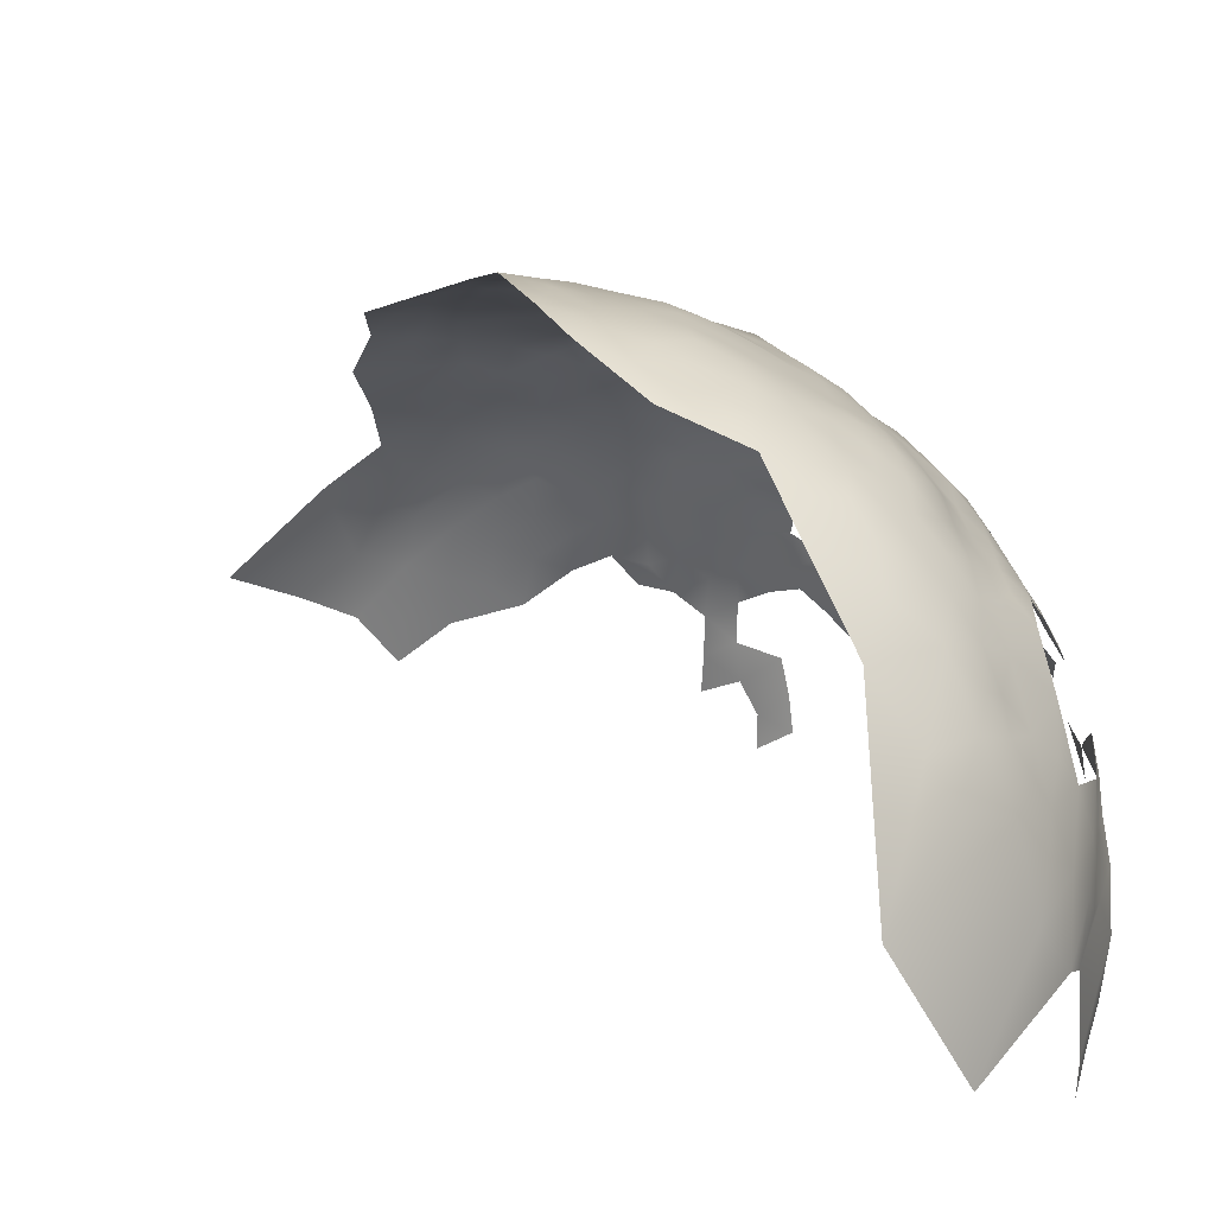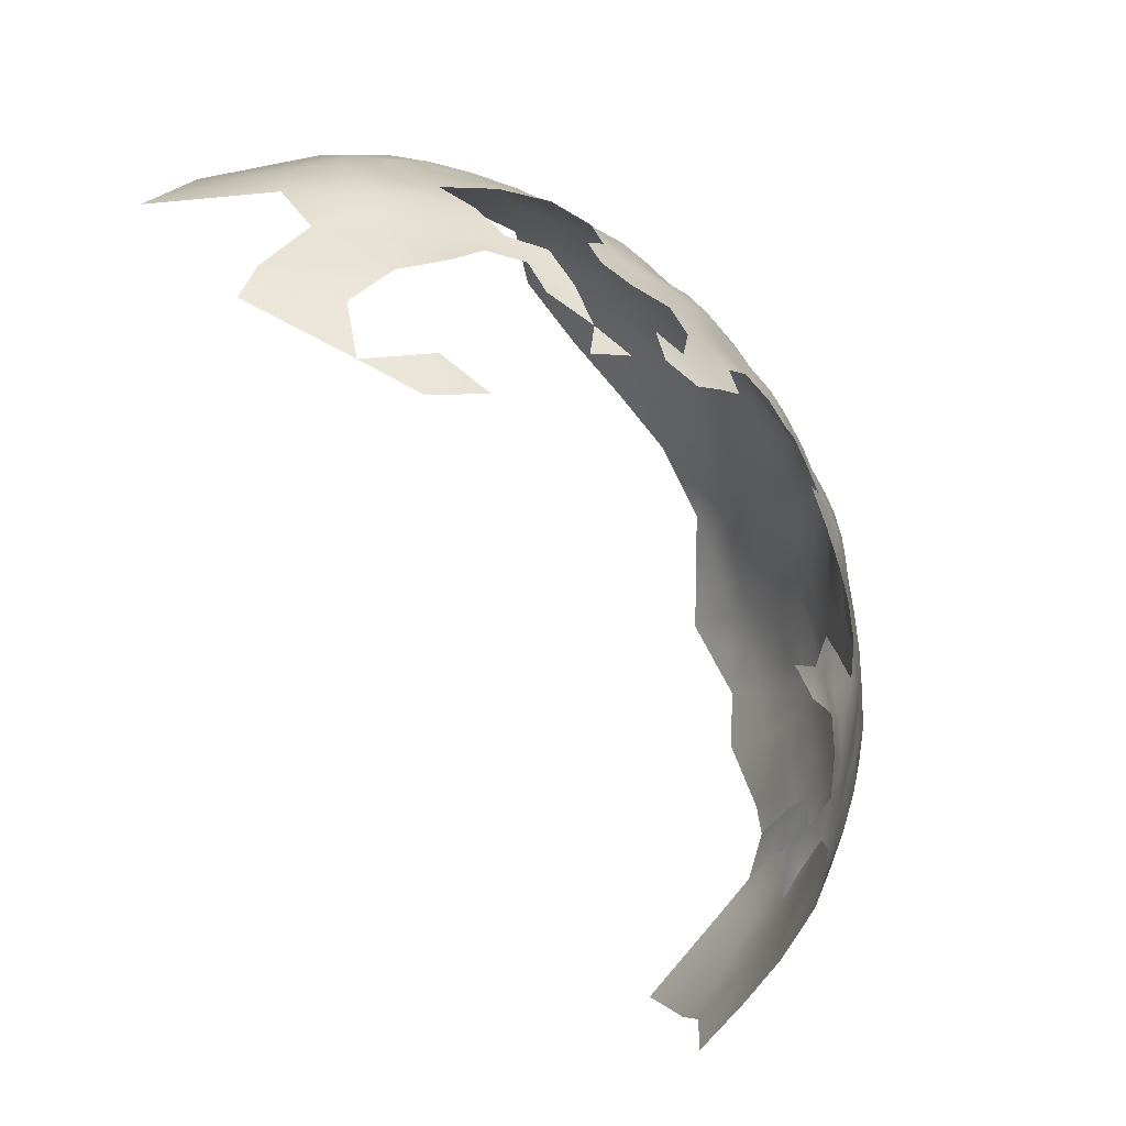
<metadata>
{"format":"obj","ext":"obj","renderer":"f3d","projection":"perspective","resolution":1024,"background":"white","views":[{"elev":23.1,"azim":111.1,"up":"+Z"},{"elev":40.5,"azim":-148.7,"up":"+Y"}]}
</metadata>
<code>
v 603.9 445.4 -265.6
v 606.9 468.4 -290.3
v 599.8 466.7 -296
v 609.9 473.5 -300.8
v 611.9 470.4 -290.2
v 616 475.2 -297.5
v 615.7 470.8 -287.5
v 615.8 476.4 -303.2
v 610.6 475.6 -306.8
v 621.2 477.2 -300.2
v 620.9 478.2 -305.9
v 627.4 478.3 -298
v 627.1 478.9 -304.9
v 634.7 479.9 -302
v 633.4 480.3 -307.3
v 611.4 467.7 -286.8
v 607 464.5 -284.8
v 611.8 465.2 -282.4
v 615.6 468.3 -283.3
v 598.5 462.4 -289
v 602.4 464.4 -287.2
v 596.5 462.7 -293.8
v 594.5 458.8 -289.7
v 590.7 458.8 -293.7
v 589.9 455.5 -289.2
v 593.8 455.6 -285.2
v 597.8 459.4 -285.5
v 593.4 452.4 -280.7
v 597.3 455.8 -281.2
v 601.7 459.5 -281.5
v 600.6 455 -277.4
v 604.3 458.1 -277.2
v 597.2 451.4 -277.6
v 603.9 454.7 -273.2
v 608.5 457.7 -274.1
v 608.9 461.6 -278.6
v 614.1 460.7 -275
v 591.7 462.1 -298.5
v 615.2 464.8 -278.5
v 620 463.3 -275.6
v 620.3 467.5 -279
v 619.1 459.2 -272
v 618.3 455.3 -267.6
v 623.8 458.3 -269
v 624.5 462.4 -273.1
v 614.1 456.4 -271
v 609 453.7 -269.5
v 614.3 452.4 -266.7
v 624.9 465.9 -276.3
v 626.4 469.9 -279.9
v 605.1 450.4 -268.8
v 601.1 451.2 -272.6
v 601 446.9 -268.8
v 609.7 449 -265.5
v 623.3 455.1 -264.3
v 618.9 452 -263.4
v 624 450.9 -260.6
v 619.6 447.9 -259.9
v 624.6 446.2 -257.4
v 629.6 449 -258.4
v 629.5 453.8 -261.7
v 635 451.9 -259.7
v 635.6 456.6 -263.6
v 635 446.9 -256.4
v 630.2 444 -255.1
v 635.5 441.8 -252.9
v 640 449.8 -257.6
v 626.2 440.9 -254.2
v 631.5 438.8 -251.8
v 640.8 454.4 -261.3
v 636.1 460.9 -268.1
v 636.4 465.1 -273
v 630.6 462.3 -270.8
v 630.2 466.1 -275.3
v 630.3 458.2 -266.1
v 641.5 458.8 -265.7
v 642 463.1 -270.4
v 626.8 435.8 -251.3
v 622.2 437.9 -254
v 621.6 433 -251.7
v 626.4 430.6 -249.1
v 631.9 433.2 -249
v 637.1 436.3 -249.8
v 646.5 460.8 -267.6
v 647.7 455.4 -262.7
v 616.8 435.2 -254.2
v 616.8 430 -251.6
v 612.5 431.8 -254.4
v 612.9 426.3 -251.9
v 617.1 424.5 -249.2
v 621.7 427.7 -249.4
v 638.5 429.9 -247.6
v 632.1 427.9 -246.8
v 626.9 425.2 -247
v 621.9 422 -247.2
v 627.3 419.3 -245.5
v 632.6 422.4 -245.3
v 632.8 415.4 -244.1
v 638.5 419.5 -244.5
v 637.9 425.1 -245.8
v 608.4 428.2 -254.7
v 608.7 422.9 -252.9
v 612.9 420.9 -250
v 636.7 468.9 -279.1
v 642.9 467.2 -275.7
v 643.9 470.1 -281.2
v 643.9 432.8 -248.8
v 642.7 439.7 -251.4
v 647.4 436 -250
v 649.6 441.9 -253.1
v 649.2 448.4 -257.8
v 656.2 449.4 -260.5
v 653 458.1 -266.6
v 650 464.6 -273.2
v 648.3 469.1 -279
v 621.3 442.9 -256.8
v 616.2 444.8 -259.5
v 616.7 440 -256.8
v 604.5 425.7 -255.3
v 602.4 420.5 -254.5
v 607.6 434.1 -257
v 607.1 439.1 -259.7
v 603.2 435.4 -260
v 603.6 430.6 -257.3
v 612 437.4 -257
v 645.2 451.6 -259.1
v 647.9 472.4 -284.5
v 615.2 449.1 -263
v 599.3 435.9 -263.7
v 599.6 431.6 -260.1
v 602.8 439.8 -263.3
v 611.9 442.1 -259.7
v 607.7 443.5 -262.8
v 639.5 444.9 -254.4
v 644.9 446.4 -255.8
v 650.1 429.4 -248.8
v 644.3 424.6 -246.2
v 612.2 446 -262.1
v 635.1 477.8 -295.4
v 637.2 481.2 -310.7
v 630.7 480.5 -312.7
v 640.4 481.1 -307.1
v 649.7 481.3 -312.2
v 641.7 480.7 -316.3
v 655.3 478.6 -304.2
v 644.8 479.9 -301.6
v 650.3 478.1 -297.8
v 645.1 476.8 -293.7
v 653.8 474.9 -291.6
v 670.3 475.5 -317.7
v 621.7 415.8 -246.3
v 604.1 471.6 -305.2
v 589.5 448.9 -280.5
v 586.1 445.4 -280.9
v 589.7 445 -276.8
v 579.5 440.7 -285.5
v 579.9 436.5 -281.8
v 584.4 437.9 -277.6
v 586.5 442.1 -278
v 593.8 448.3 -277
v 589.3 440.7 -274
v 592.9 444.5 -272.8
v 597.4 448.2 -272.9
v 596.5 443 -269.6
v 592 439.3 -270
v 595.9 437.3 -267.3
v 591.8 433.8 -267.2
v 595.9 432.2 -264.1
v 599.9 441 -267.1
v 591.8 428.7 -264
v 595.4 427.8 -260.6
v 587.8 435.3 -271.5
v 588.2 429.4 -267.8
v 584.6 429.6 -271.8
v 584.8 425.5 -268.4
v 588.6 425.1 -264.7
v 592.3 424.1 -261.1
v 596 423.7 -257.6
v 589.1 420.4 -262.5
v 584.9 417.5 -265
v 589.2 414.8 -261.5
v 594.4 417.3 -258.8
v 581.4 425.8 -272.3
v 581.2 429.9 -275.7
v 578.1 425.6 -276.3
v 578.4 430.6 -279
v 575.5 425.9 -280.5
v 575.9 430.7 -283.6
v 573.4 425.9 -285.5
v 573.5 420.9 -282.7
v 575.7 420.1 -278.2
v 573.3 415.5 -280.2
v 577.3 414.8 -275.9
v 571.1 415.4 -285.2
v 570.9 410.4 -282.4
v 574 409.6 -278
v 579.4 420.4 -274.3
v 576.1 435.2 -286.5
v 573 430.7 -288.2
v 570.5 426.4 -289.7
v 581.8 417.1 -271
v 571.4 421 -287.7
v 582.9 421.7 -269.3
v 568.4 410.7 -287.4
v 568.3 415.8 -289.8
v 581.6 434 -278.5
v 584.1 433.6 -275.1
v 568.2 421.4 -291.7
v 565.8 416.3 -294
v 566 411.2 -292.7
v 566.7 406.1 -290.7
v 568.5 405.3 -285.5
v 565 406.5 -296.2
v 565.3 401.3 -293.5
v 566.7 401.7 -288.4
v 564 401.2 -299.1
v 563.9 396.3 -296.2
v 566 396.4 -290.2
v 564.2 411.9 -298.9
v 562.9 406.4 -301.9
v 562.5 410.6 -305.4
v 561.3 405.6 -308.3
v 561 410.2 -311.5
v 560.4 404.8 -314.8
v 560.7 399.9 -311.5
v 562.1 401.1 -305.1
v 561.2 410.1 -318
v 561.3 417.3 -319.4
v 561.5 410.9 -324.1
v 560.4 404.7 -321.3
v 562.4 415.7 -308.4
v 560 404.3 -327.5
v 561.8 413.9 -329
v 561.9 418.8 -324.9
v 562.3 419.7 -330.7
v 562.1 413.9 -334.5
v 563.8 424.7 -309.8
v 564.6 428.5 -312.6
v 564.2 420.8 -306.5
v 564.1 415.9 -303.1
v 565.6 419.5 -297.4
v 567.3 425.2 -299.4
v 566 420.7 -302.3
v 568.1 430.2 -301.9
v 566.6 425.3 -304.7
v 560.8 394.2 -311.1
v 605.5 474.5 -328.5
v 613.5 477.7 -328.2
v 611.6 475.8 -334.5
v 621.4 478.1 -335.1
v 625.9 481.3 -319.8
v 627.6 480.7 -328.2
v 567.3 434.1 -313.4
v 566.7 429.6 -307.8
v 562.2 396.2 -302
v 561.3 396.1 -307.4
v 562.1 390.5 -306.5
v 563.6 390.9 -299.6
v 562.6 384.4 -309.6
v 564.2 385.6 -302.5
v 564.8 377.2 -315.4
v 565.7 379.3 -307.4
v 566.5 385.9 -295.7
v 567.8 380.1 -299.6
v 569 381.2 -293
v 570.2 375.5 -296.4
v 568.6 374.2 -304.1
v 589.4 409 -260.8
v 585.7 411.1 -263.7
v 589.6 402.7 -260.7
v 593.2 412.3 -259.1
v 593.5 406.8 -258.3
v 583 412.4 -267.9
v 583.3 406.6 -267.2
v 580.8 408.6 -270.6
v 579.4 403.7 -270.9
v 583 400.2 -267.6
v 586.7 398.3 -263.8
v 583.4 394.4 -266.3
v 586.7 391.9 -264.2
v 590.7 396.2 -261.4
v 586.1 404.7 -263.5
v 565.5 390.8 -293.5
v 568.4 390.6 -287.5
v 571.9 390.4 -281.8
v 569.5 394.7 -284.4
v 571 385.4 -284.7
v 575.9 390.9 -276.6
v 575.3 384.7 -279.2
v 579.4 386.4 -274.4
v 579.1 380.2 -277.3
v 582.8 382.4 -272.1
v 582.6 388.9 -268.8
v 583.7 375.4 -275.7
v 586.7 378.1 -270.1
v 586.5 385 -266.7
v 572.8 396.1 -279.1
v 574.9 378.6 -282.3
v 571.2 378.7 -288.5
v 574.6 373.3 -286.3
v 579.3 372.2 -281.8
v 573.2 371 -293.4
v 574.7 364.4 -299
v 583.7 368.4 -279.4
v 582 362.4 -285.8
v 585.7 354.6 -292.4
v 588.2 364 -277.8
v 586.9 371.3 -275
v 596 465.6 -299.9
v 571.8 369.1 -301.3
v 578.9 356.2 -304.8
v 578.3 360.2 -296.4
v 581 360.3 -291.2
v 577.2 365.9 -291.2
v 574.2 362 -307.8
v 570.6 367.7 -310.6
v 573.2 361.7 -316
v 577.8 355.5 -315.7
v 569.2 367.1 -318.3
v 573.1 359.9 -324.2
v 631.3 473.8 -286.1
v 594.3 400.3 -258.4
v 594.5 394 -259
v 598.8 397.4 -256
v 598.8 403.8 -255.9
v 599.3 390.9 -256.7
v 603.8 394.2 -254
v 602.9 400.7 -253.8
v 604.8 387.8 -254.2
v 608.6 391.3 -251.5
v 600.3 384.4 -257.4
v 605.5 381.1 -255.5
v 610.1 385.3 -252.1
v 594.8 387.6 -259.9
v 600.2 378.7 -259
v 596 374.9 -263.8
v 590.9 379.2 -265.2
v 591.4 371.9 -269.8
v 597.6 365.9 -269.3
v 601.5 370.7 -262.3
v 605.2 376 -257.6
v 612.7 375.2 -255.2
v 612.4 390.2 -249.6
v 595.3 381.4 -261
v 591.3 384.2 -263.3
v 590.7 389.8 -262.4
v 599.6 427.1 -257.5
v 592 341.9 -305.8
v 637.5 414.2 -243.5
v 643.5 416.8 -244.4
v 574.6 401.9 -275.8
v 571.4 403.1 -280.5
v 577.6 397.9 -272.9
v 622.1 479.8 -312.1
v 580.6 412.1 -272.4
v 577.8 408.1 -274.5
v 597 410.1 -257.1
v 616.3 412.2 -247.3
v 616.7 418.5 -247.8
v 612 414.8 -249.5
v 611.7 408.6 -249
v 616.1 406 -246.7
v 611.6 402.3 -248.6
v 617.1 399.7 -246.5
v 612 395.7 -248.9
v 617.4 392.3 -247.5
v 621.5 403.7 -244.9
v 621.4 409.2 -245.9
v 626.8 400.3 -243
v 627.7 408.1 -243.8
v 607.5 398.3 -251.2
v 607.2 404.5 -251.4
v 607.7 410.9 -251.5
v 602 409.7 -253.7
v 607.6 416.8 -252.2
v 626.5 413.3 -244.8
v 598.4 468.5 -304.9
v 567.4 373.2 -312
v 580.6 394 -270.4
v 568.9 399.4 -284.3
v 638.3 475.9 -290.5
v 582.6 348.8 -311.7
v 601.2 471.8 -311.2
v 568.5 385.7 -290.2
v 633.3 481.4 -323.4
v 635.5 408.8 -243.5
v 641.9 473.3 -286.5
v 662.1 458.5 -271.5
v 653.9 470 -281.9
v 662.1 466.2 -281.1
v 662 470 -287
v 677.5 466.2 -296.9
v 647.3 475.2 -289.5
v 633.7 480.7 -331.6
v 641.4 481.5 -328.6
v 639.9 481 -335.2
f 207 158 206
f 175 174 183
f 154 159 155
f 58 56 128
f 162 155 161
f 173 176 170
f 178 171 177
f 170 177 171
f 117 138 132
f 178 347 171
f 198 199 188
f 184 185 183
f 177 176 179
f 177 170 176
f 173 174 175
f 158 157 206
f 204 194 205
f 186 185 184
f 186 187 185
f 29 30 27
f 29 27 26
f 153 154 155
f 184 183 174
f 129 130 123
f 206 184 207
f 206 186 184
f 131 129 123
f 175 176 173
f 103 90 89
f 51 52 53
f 159 161 155
f 138 133 132
f 275 273 355
f 102 103 89
f 193 191 192
f 347 124 130
f 356 275 355
f 30 29 31
f 30 31 32
f 189 187 188
f 23 27 20
f 19 16 18
f 210 205 209
f 28 29 26
f 190 189 202
f 121 122 123
f 123 130 124
f 123 124 121
f 211 215 212
f 48 128 56
f 48 56 43
f 16 7 5
f 16 19 7
f 101 102 89
f 203 175 183
f 189 199 200
f 189 188 199
f 196 193 192
f 196 192 195
f 186 188 187
f 28 160 33
f 28 153 160
f 195 194 204
f 34 32 31
f 79 68 116
f 190 187 189
f 132 133 122
f 24 25 23
f 2 16 5
f 86 118 125
f 182 179 181
f 42 45 40
f 217 218 214
f 23 26 27
f 23 25 26
f 160 153 155
f 87 86 88
f 36 32 35
f 207 184 174
f 192 194 195
f 215 211 214
f 384 287 284
f 172 165 161
f 268 181 269
f 91 81 80
f 193 197 191
f 17 18 16
f 57 58 59
f 217 216 255
f 34 35 32
f 54 138 128
f 54 128 48
f 325 324 328
f 216 217 214
f 220 213 219
f 210 204 205
f 242 244 245
f 263 265 384
f 271 272 357
f 213 211 210
f 22 23 20
f 163 53 52
f 245 239 243
f 80 86 87
f 274 275 276
f 271 182 181
f 162 160 155
f 49 40 45
f 221 240 231
f 68 79 78
f 167 170 168
f 167 173 170
f 181 179 180
f 64 67 62
f 125 132 122
f 125 122 121
f 168 130 129
f 57 55 56
f 57 56 58
f 337 344 345
f 132 118 117
f 132 125 118
f 164 166 169
f 33 160 163
f 164 165 166
f 33 29 28
f 33 31 29
f 242 245 243
f 119 102 101
f 274 276 277
f 162 165 164
f 162 161 165
f 45 42 44
f 168 129 166
f 168 166 167
f 290 289 291
f 213 214 211
f 39 40 41
f 126 135 111
f 49 41 40
f 244 254 245
f 47 51 54
f 80 78 79
f 80 81 78
f 88 89 87
f 88 101 89
f 168 170 171
f 358 362 368
f 274 273 275
f 101 124 119
f 71 75 63
f 95 91 90
f 46 48 43
f 55 43 56
f 10 8 6
f 358 360 361
f 358 361 362
f 380 212 215
f 202 200 208
f 202 189 200
f 60 61 57
f 131 123 122
f 117 58 128
f 117 128 138
f 59 60 57
f 50 41 49
f 256 255 226
f 363 362 361
f 90 87 89
f 360 375 373
f 360 373 361
f 91 94 81
f 91 95 94
f 215 214 218
f 127 106 115
f 64 66 134
f 64 65 66
f 225 246 256
f 330 327 329
f 91 87 90
f 91 80 87
f 290 288 289
f 268 272 271
f 268 271 181
f 117 118 116
f 347 119 124
f 90 103 359
f 324 322 323
f 190 192 191
f 359 360 358
f 349 99 98
f 1 51 53
f 165 167 166
f 165 172 167
f 288 297 285
f 42 46 43
f 102 120 375
f 102 119 120
f 268 270 272
f 268 282 270
f 387 106 127
f 162 163 160
f 258 257 260
f 67 64 134
f 83 66 69
f 221 223 222
f 363 372 371
f 47 54 48
f 60 62 61
f 211 204 210
f 211 212 204
f 64 60 65
f 64 62 60
f 286 285 297
f 70 63 62
f 70 62 67
f 76 84 77
f 325 322 324
f 281 323 322
f 278 270 282
f 97 93 94
f 97 94 96
f 43 55 44
f 43 44 42
f 81 82 78
f 280 346 281
f 95 96 94
f 225 256 226
f 125 88 86
f 46 47 48
f 75 71 73
f 201 355 273
f 323 334 326
f 226 255 216
f 245 237 239
f 276 275 356
f 334 346 345
f 65 69 66
f 130 171 347
f 130 168 171
f 274 269 273
f 293 279 379
f 225 226 222
f 328 371 372
f 37 36 35
f 121 88 125
f 131 122 133
f 131 133 1
f 333 330 329
f 37 46 42
f 283 218 217
f 328 327 371
f 69 78 82
f 69 82 83
f 269 180 273
f 269 181 180
f 362 367 368
f 241 242 243
f 69 68 78
f 69 65 68
f 107 109 108
f 365 363 371
f 343 330 333
f 71 72 73
f 365 330 343
f 240 243 239
f 240 239 231
f 221 220 219
f 221 219 240
f 257 256 246
f 209 205 208
f 151 359 358
f 74 73 72
f 323 281 346
f 323 346 334
f 282 274 277
f 282 277 278
f 280 278 279
f 280 281 278
f 224 225 222
f 224 222 223
f 169 53 164
f 237 254 238
f 237 245 254
f 213 216 214
f 151 376 96
f 151 96 95
f 95 90 359
f 95 359 151
f 291 292 290
f 365 364 363
f 336 344 337
f 360 359 103
f 19 18 39
f 59 116 68
f 52 34 31
f 295 296 292
f 282 269 274
f 282 268 269
f 126 67 135
f 126 70 67
f 212 380 352
f 8 10 11
f 76 63 70
f 76 71 63
f 100 93 97
f 361 372 363
f 58 117 116
f 58 116 59
f 279 277 379
f 279 278 277
f 229 230 227
f 223 221 231
f 220 216 213
f 393 387 127
f 324 327 328
f 65 59 68
f 65 60 59
f 322 272 270
f 344 334 345
f 191 197 185
f 220 221 222
f 135 67 134
f 202 208 205
f 202 205 194
f 335 332 331
f 114 77 84
f 169 129 131
f 169 166 129
f 203 197 201
f 283 263 384
f 220 226 216
f 220 222 226
f 54 133 138
f 281 270 278
f 281 322 270
f 198 157 156
f 182 177 179
f 164 163 162
f 164 53 163
f 1 53 169
f 1 169 131
f 329 327 326
f 329 326 331
f 86 80 79
f 36 37 39
f 36 39 18
f 284 287 285
f 284 285 286
f 324 323 326
f 324 326 327
f 71 77 72
f 71 76 77
f 210 219 213
f 212 195 204
f 224 227 230
f 101 88 121
f 101 121 124
f 267 266 264
f 98 97 96
f 99 97 98
f 99 100 97
f 365 343 366
f 298 299 300
f 298 291 289
f 364 367 362
f 364 362 363
f 227 224 223
f 366 364 365
f 283 384 284
f 191 187 190
f 191 185 187
f 258 217 255
f 258 283 217
f 178 177 182
f 37 40 39
f 37 42 40
f 373 372 361
f 34 52 51
f 105 77 114
f 19 39 41
f 301 298 300
f 325 374 357
f 136 109 107
f 193 196 356
f 193 356 355
f 297 351 352
f 241 209 208
f 368 151 358
f 85 84 76
f 332 329 331
f 332 333 329
f 389 127 115
f 46 37 35
f 46 35 47
f 98 96 376
f 106 104 105
f 241 243 240
f 293 292 296
f 293 290 292
f 81 94 93
f 81 93 82
f 50 49 74
f 17 2 21
f 17 16 2
f 105 115 106
f 34 47 35
f 34 51 47
f 341 332 335
f 110 111 135
f 61 55 57
f 350 99 349
f 61 62 63
f 61 63 75
f 344 335 331
f 79 116 118
f 79 118 86
f 92 93 100
f 312 314 303
f 201 180 203
f 201 273 180
f 197 183 185
f 197 203 183
f 368 376 151
f 234 235 233
f 85 70 126
f 85 76 70
f 172 173 167
f 312 313 314
f 1 133 54
f 1 54 51
f 172 207 174
f 172 174 173
f 190 202 194
f 190 194 192
f 386 349 98
f 219 210 209
f 253 238 254
f 307 308 304
f 22 3 309
f 22 309 38
f 336 335 344
f 374 372 373
f 280 279 293
f 284 218 283
f 280 293 296
f 380 286 297
f 380 297 352
f 235 236 233
f 108 109 110
f 325 272 322
f 325 357 272
f 105 104 72
f 105 72 77
f 8 9 4
f 158 161 159
f 17 36 18
f 186 206 157
f 263 283 258
f 263 258 260
f 368 370 376
f 310 266 267
f 264 266 265
f 330 371 327
f 330 365 371
f 289 288 285
f 331 326 334
f 331 334 344
f 92 82 93
f 92 83 82
f 74 49 45
f 74 45 73
f 260 257 259
f 146 148 147
f 13 11 10
f 13 10 12
f 289 285 287
f 6 8 4
f 142 140 15
f 142 15 14
f 228 229 227
f 375 360 103
f 375 103 102
f 114 115 105
f 13 14 15
f 22 24 23
f 22 38 24
f 33 52 31
f 33 163 52
f 384 265 299
f 74 72 104
f 353 379 277
f 353 277 276
f 263 264 265
f 193 201 197
f 193 355 201
f 13 15 141
f 286 218 284
f 394 395 396
f 294 295 292
f 294 292 291
f 337 345 296
f 337 296 295
f 232 230 229
f 107 83 92
f 107 108 83
f 310 302 266
f 158 207 172
f 158 172 161
f 262 261 378
f 149 148 393
f 149 147 148
f 380 218 286
f 380 215 218
f 21 20 27
f 353 351 297
f 299 287 384
f 383 377 152
f 302 303 314
f 302 310 303
f 12 14 13
f 12 139 14
f 241 219 209
f 241 240 219
f 296 345 346
f 296 346 280
f 262 267 264
f 351 353 276
f 351 276 356
f 108 66 83
f 108 134 66
f 113 84 85
f 188 157 198
f 188 186 157
f 260 264 263
f 257 258 255
f 257 255 256
f 234 229 228
f 234 233 229
f 367 370 368
f 367 369 370
f 319 316 378
f 141 15 140
f 374 325 328
f 374 328 372
f 387 148 381
f 387 393 148
f 314 313 305
f 352 195 212
f 294 304 308
f 294 301 304
f 145 146 147
f 301 291 298
f 301 294 291
f 182 271 357
f 196 195 352
f 75 55 61
f 75 44 55
f 137 99 350
f 137 100 99
f 260 259 262
f 260 262 264
f 21 30 17
f 21 27 30
f 9 152 4
f 317 316 319
f 338 336 337
f 338 337 295
f 347 178 120
f 347 120 119
f 315 316 317
f 342 332 341
f 248 249 247
f 30 32 36
f 30 36 17
f 73 44 75
f 73 45 44
f 251 354 141
f 299 265 266
f 251 385 252
f 261 262 259
f 353 297 288
f 385 394 252
f 302 299 266
f 302 300 299
f 267 262 378
f 13 354 11
f 13 141 354
f 98 376 370
f 98 370 386
f 149 393 127
f 335 340 341
f 335 336 340
f 298 287 299
f 298 289 287
f 108 135 134
f 108 110 135
f 137 92 100
f 351 196 352
f 351 356 196
f 385 395 394
f 374 373 375
f 295 294 308
f 295 308 338
f 320 317 319
f 250 249 248
f 307 304 305
f 342 333 332
f 315 303 310
f 137 136 107
f 137 107 92
f 390 391 389
f 290 293 379
f 310 316 315
f 267 316 310
f 267 378 316
f 369 367 364
f 85 126 111
f 288 290 379
f 288 379 353
f 142 144 140
f 148 139 381
f 318 317 320
f 113 114 84
f 311 303 315
f 311 312 303
f 146 142 14
f 306 313 312
f 314 300 302
f 318 315 317
f 318 311 315
f 306 305 313
f 387 104 106
f 339 336 338
f 339 340 336
f 112 85 111
f 112 113 85
f 149 127 389
f 386 350 349
f 143 144 142
f 319 378 261
f 301 305 304
f 311 318 382
f 366 343 333
f 391 149 389
f 338 308 307
f 143 146 145
f 143 142 146
f 182 120 178
f 50 74 104
f 146 139 148
f 146 14 139
f 374 375 120
f 114 389 115
f 321 50 104
f 386 370 369
f 385 251 141
f 395 385 144
f 112 111 110
f 139 321 381
f 144 141 140
f 144 385 141
f 339 338 307
f 387 381 321
f 387 321 104
f 369 364 366
f 136 110 109
f 301 300 314
f 301 314 305
f 250 252 394
f 342 341 340
f 136 137 350
f 388 114 113
f 149 145 147
f 388 113 112
f 311 306 312
f 390 389 114
f 390 114 388
f 250 394 396
f 342 366 333
f 348 311 382
f 348 306 311
f 392 391 390
f 150 143 145
f 392 149 391
f 392 150 145
f 392 145 149
f 392 390 388
f 374 182 357
f 120 182 374

</code>
